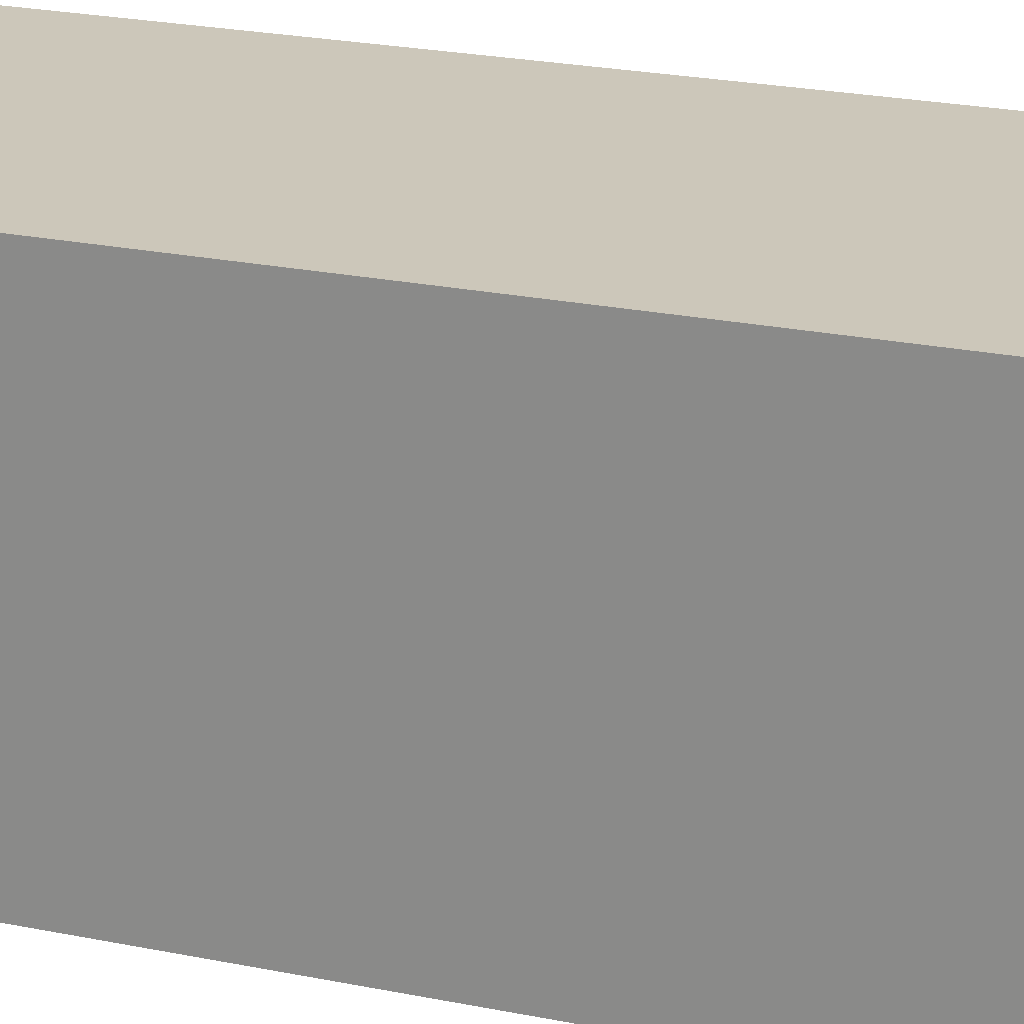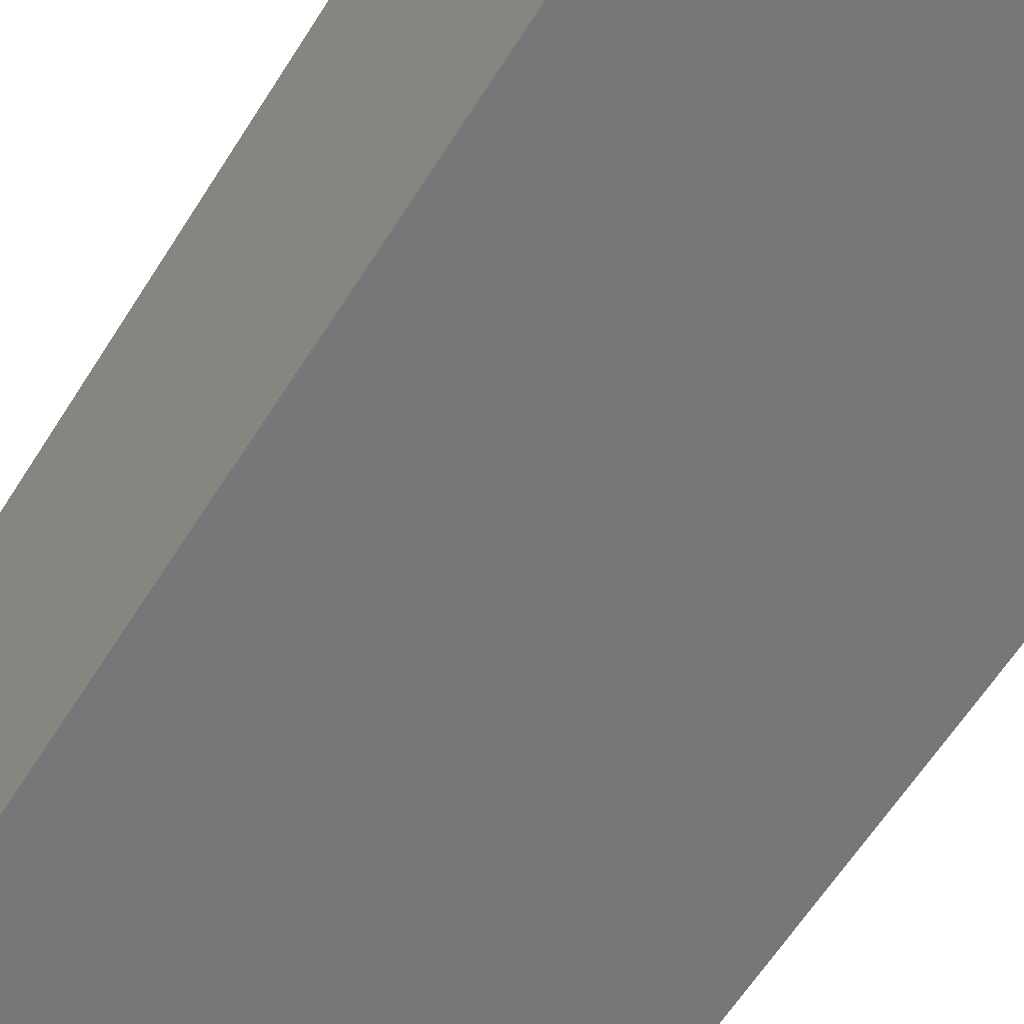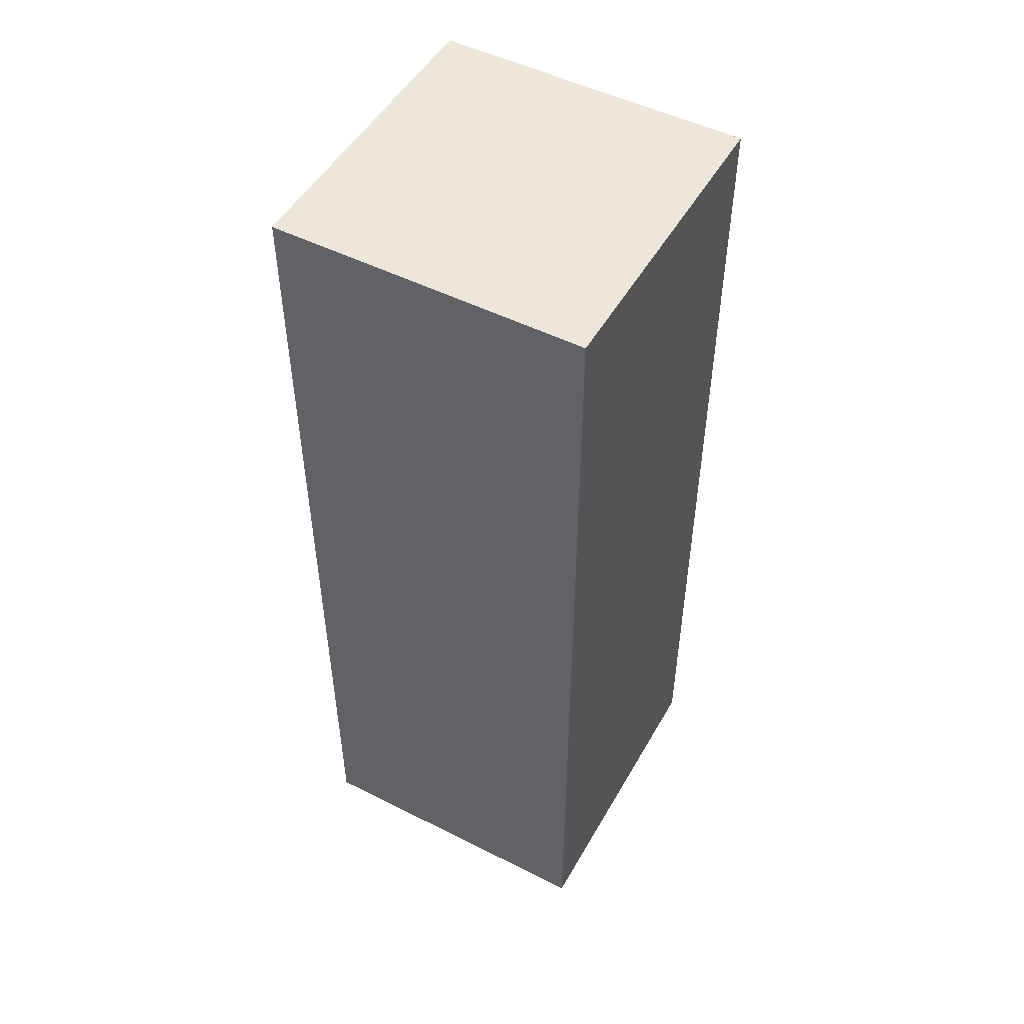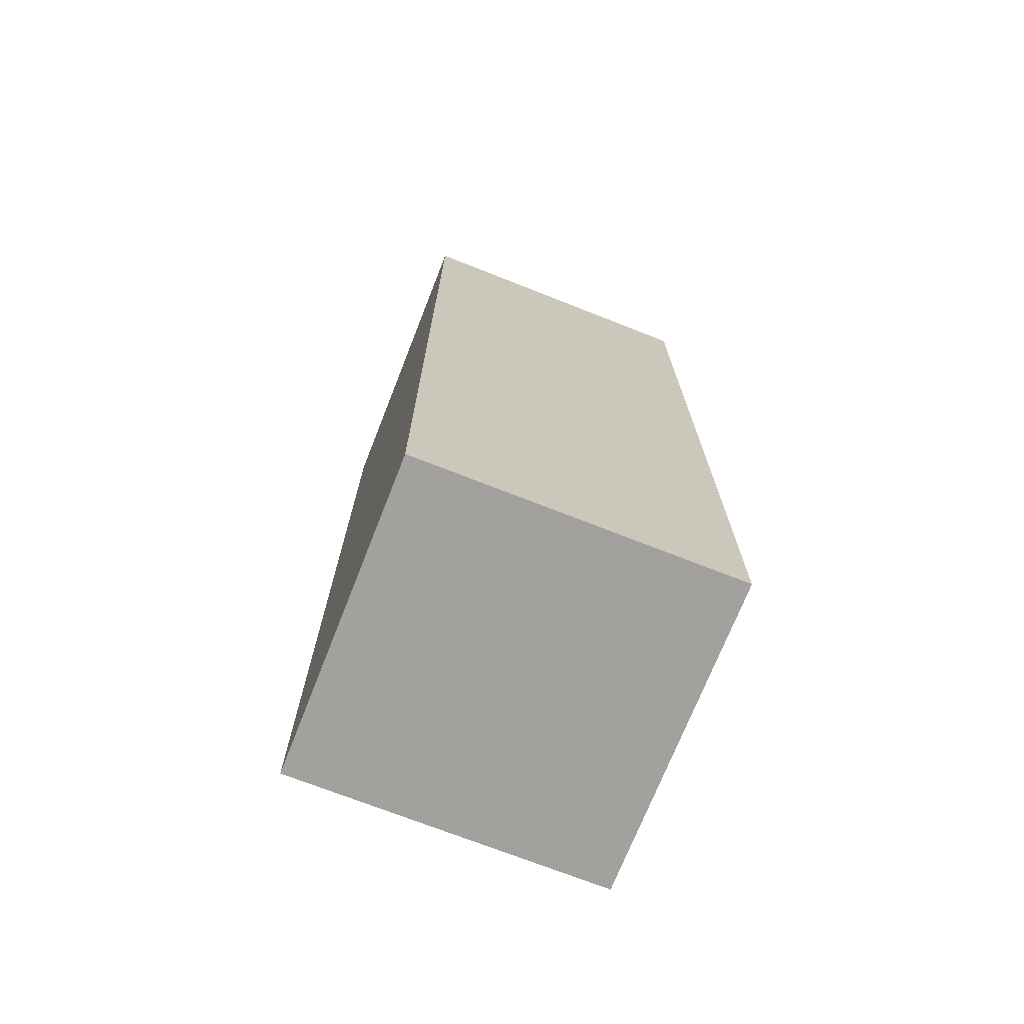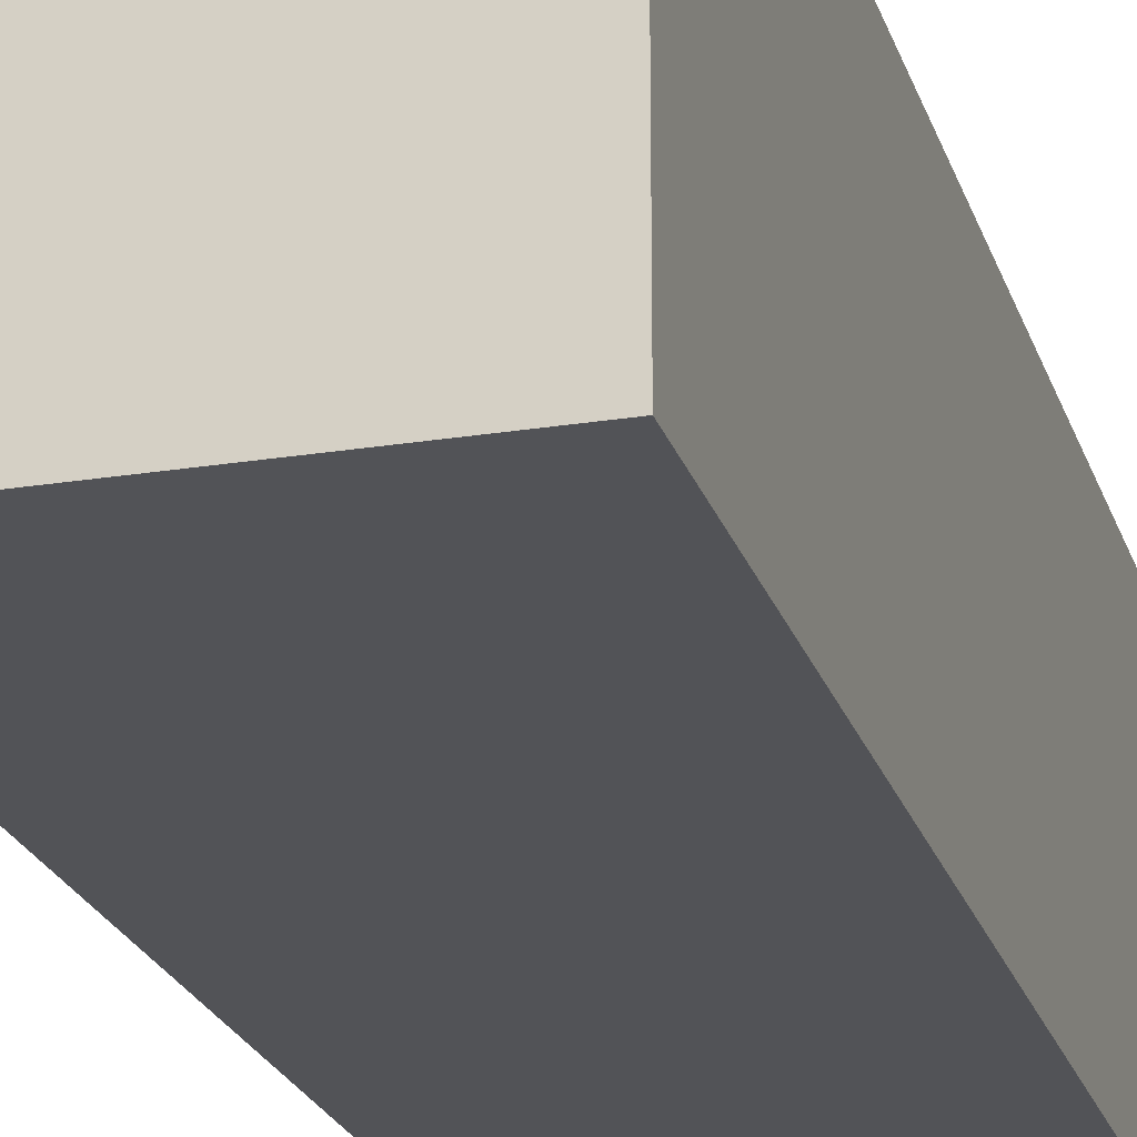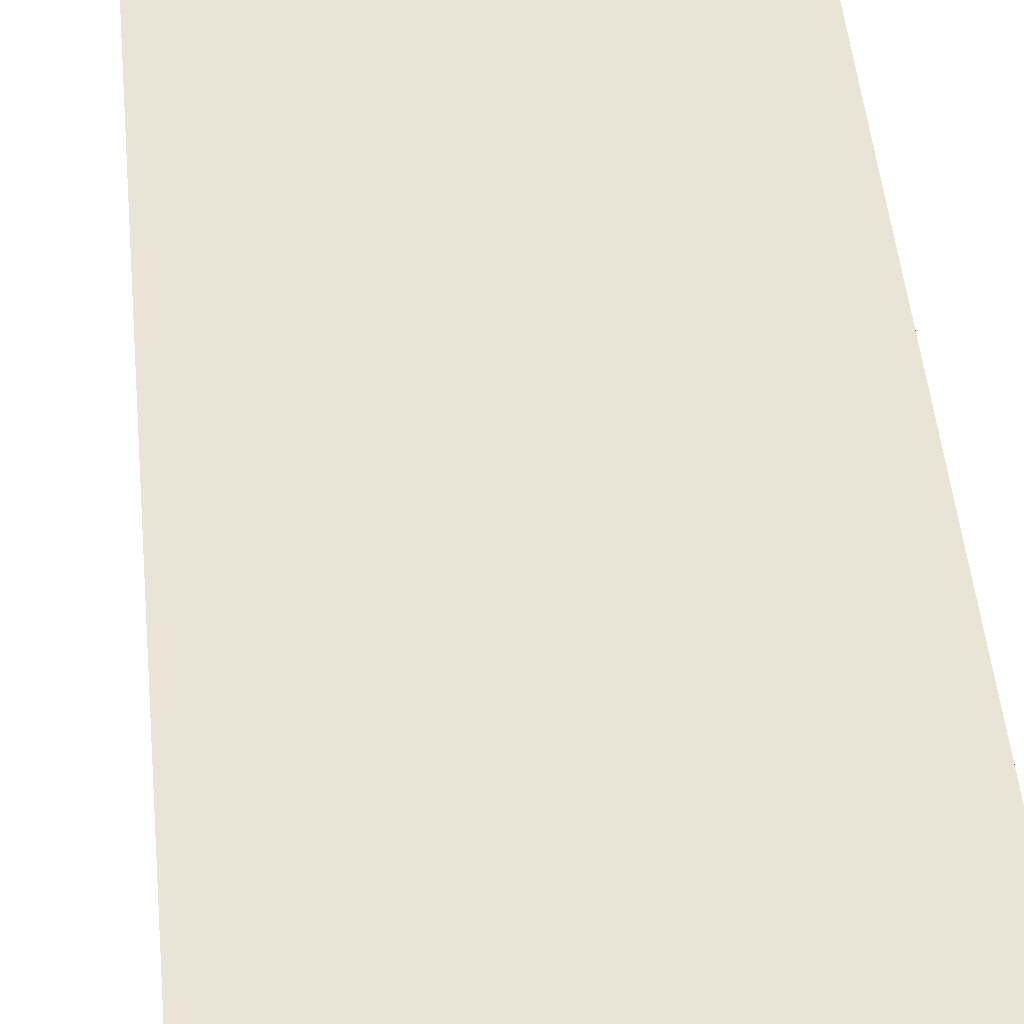
<metadata>
{"format":"obj","ext":"obj","renderer":"f3d","projection":"perspective","resolution":1024,"background":"white","views":[{"elev":21.5,"azim":110.6,"up":"+Z"},{"elev":-57.1,"azim":149.1,"up":"+Z"},{"elev":50.3,"azim":118.9,"up":"+Y"},{"elev":-72.0,"azim":68.5,"up":"+Y"},{"elev":-22.5,"azim":15.6,"up":"+Z"},{"elev":43.6,"azim":-5.0,"up":"+Z"}]}
</metadata>
<code>
o
v -1 -0.6 0.2
v -1 -0.6 0.1
v -1 -0.6 0
v -1 -0.5 0.1
v -1 -0.5 0
v -1 -0.4 0.2
v -1 -0.4 0
v -1 -0.3 0.2
v -1 -0.3 0
v -1 -0.1 0.2
v -1 -0.1 0.1
v -1 -5.96e-08 0.2
v -1 -5.96e-08 0.1
v -1 -5.96e-08 0
v -0.8 -0.6 0.2
v -0.8 -0.6 0.1
v -0.8 -0.6 0
v -0.8 -0.5 0.2
v -0.8 -0.5 0.1
v -0.8 -0.4 0.2
v -0.8 -0.4 0
v -0.8 -0.2 0.2
v -0.8 -0.2 0.1
v -0.8 -0.1 0.2
v -0.8 -0.1 0.1
v -0.8 -0.1 0
v -0.8 -5.96e-08 0.2
v -0.8 -5.96e-08 0.1
v -0.8 -5.96e-08 0
v -1 -0.6 0.2
v -1 -0.4 0.2
v -1 -0.3 0.2
v -1 -0.1 0.2
v -1 -5.96e-08 0.2
v -0.9 -0.6 0.2
v -0.9 -0.5 0.2
v -0.9 -0.4 0.2
v -0.9 -0.3 0.2
v -0.9 -0.2 0.2
v -0.9 -0.1 0.2
v -0.9 -5.96e-08 0.2
v -0.8 -0.6 0.2
v -0.8 -0.5 0.2
v -0.8 -0.4 0.2
v -0.8 -0.2 0.2
v -0.8 -0.1 0.2
v -0.8 -5.96e-08 0.2
v -1 -0.6 0
v -1 -0.5 0
v -1 -0.4 0
v -1 -0.3 0
v -1 -5.96e-08 0
v -0.9 -0.6 0
v -0.9 -0.5 0
v -0.9 -0.4 0
v -0.9 -0.3 0
v -0.9 -0.1 0
v -0.9 -5.96e-08 0
v -0.8 -0.6 0
v -0.8 -0.4 0
v -0.8 -0.1 0
v -0.8 -5.96e-08 0
v -1 -0.6 0.2
v -0.9 -0.6 0.2
v -0.8 -0.6 0.2
v -1 -0.6 0.1
v -0.9 -0.6 0.1
v -0.8 -0.6 0.1
v -1 -0.6 0
v -0.9 -0.6 0
v -0.8 -0.6 0
v -1 -5.96e-08 0.2
v -0.9 -5.96e-08 0.2
v -0.8 -5.96e-08 0.2
v -1 -5.96e-08 0.1
v -0.9 -5.96e-08 0.1
v -0.8 -5.96e-08 0.1
v -1 -5.96e-08 0
v -0.9 -5.96e-08 0
v -0.8 -5.96e-08 0
f 4 2 1
f 4 3 2
f 5 3 4
f 6 4 1
f 6 5 4
f 7 5 6
f 8 7 6
f 9 7 8
f 10 9 8
f 11 9 10
f 12 11 10
f 13 9 11
f 13 11 12
f 14 9 13
f 15 16 18
f 16 17 19
f 18 16 19
f 18 19 20
f 19 17 21
f 20 19 21
f 20 21 22
f 22 21 23
f 22 23 24
f 23 21 25
f 24 23 25
f 25 21 26
f 24 25 27
f 25 26 28
f 27 25 28
f 28 26 29
f 35 31 30
f 36 31 35
f 37 32 31
f 37 31 36
f 38 33 32
f 38 32 37
f 39 33 38
f 40 34 33
f 40 33 39
f 41 34 40
f 42 36 35
f 43 37 36
f 43 36 42
f 44 39 38
f 44 37 43
f 44 38 37
f 45 40 39
f 45 39 44
f 46 41 40
f 46 40 45
f 47 41 46
f 48 49 53
f 49 50 54
f 53 49 54
f 50 51 55
f 54 50 55
f 51 52 56
f 55 51 56
f 56 52 57
f 57 52 58
f 54 55 59
f 53 54 59
f 55 56 60
f 59 55 60
f 56 57 60
f 57 58 61
f 60 57 61
f 61 58 62
f 66 64 63
f 67 65 64
f 67 64 66
f 68 65 67
f 69 67 66
f 70 68 67
f 70 67 69
f 71 68 70
f 72 73 75
f 73 74 76
f 75 73 76
f 76 74 77
f 75 76 78
f 76 77 79
f 78 76 79
f 79 77 80

</code>
